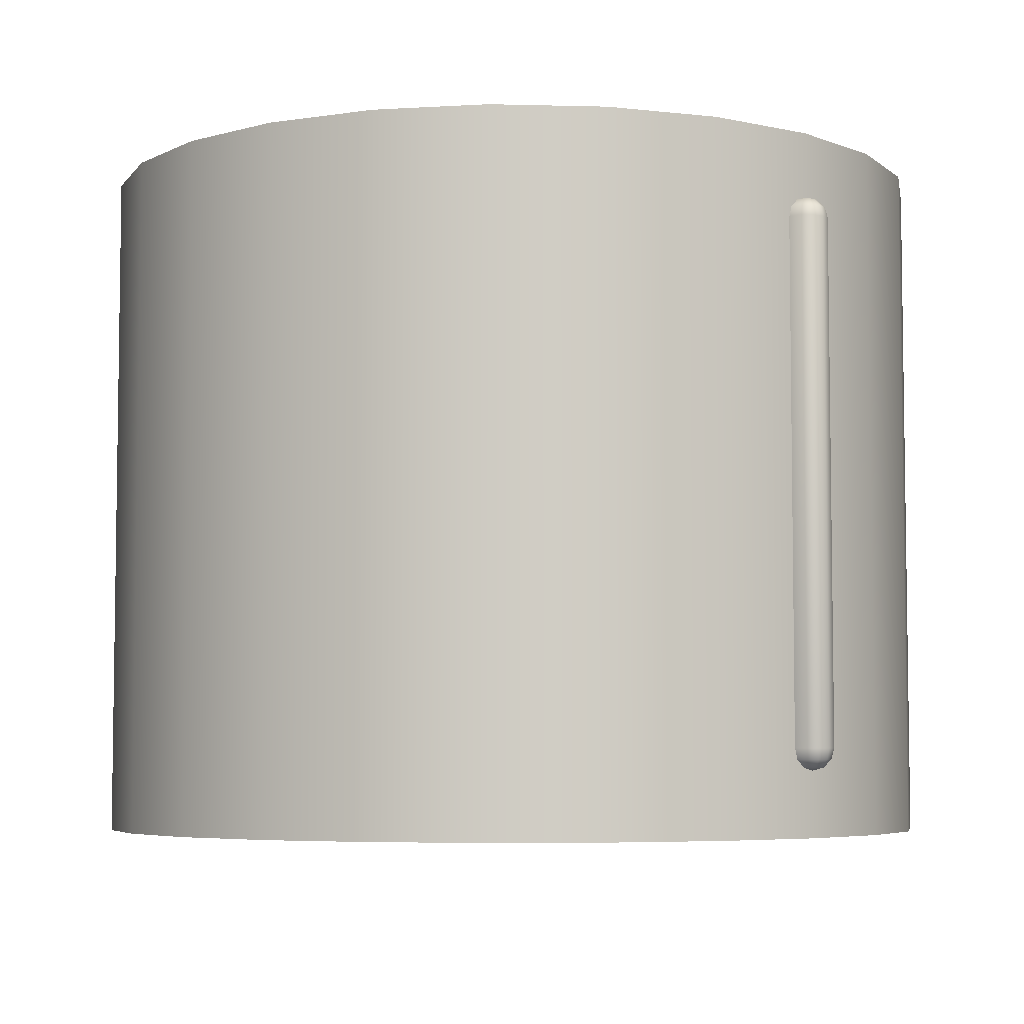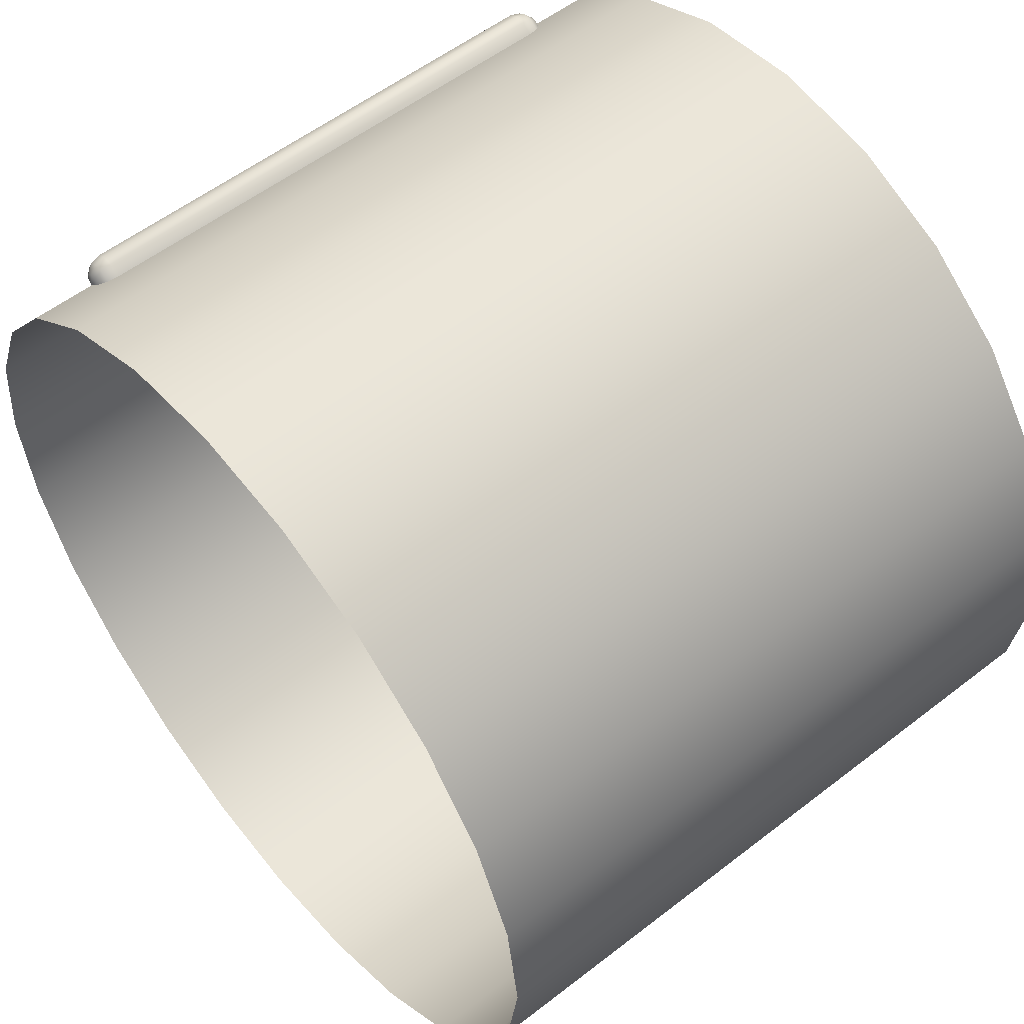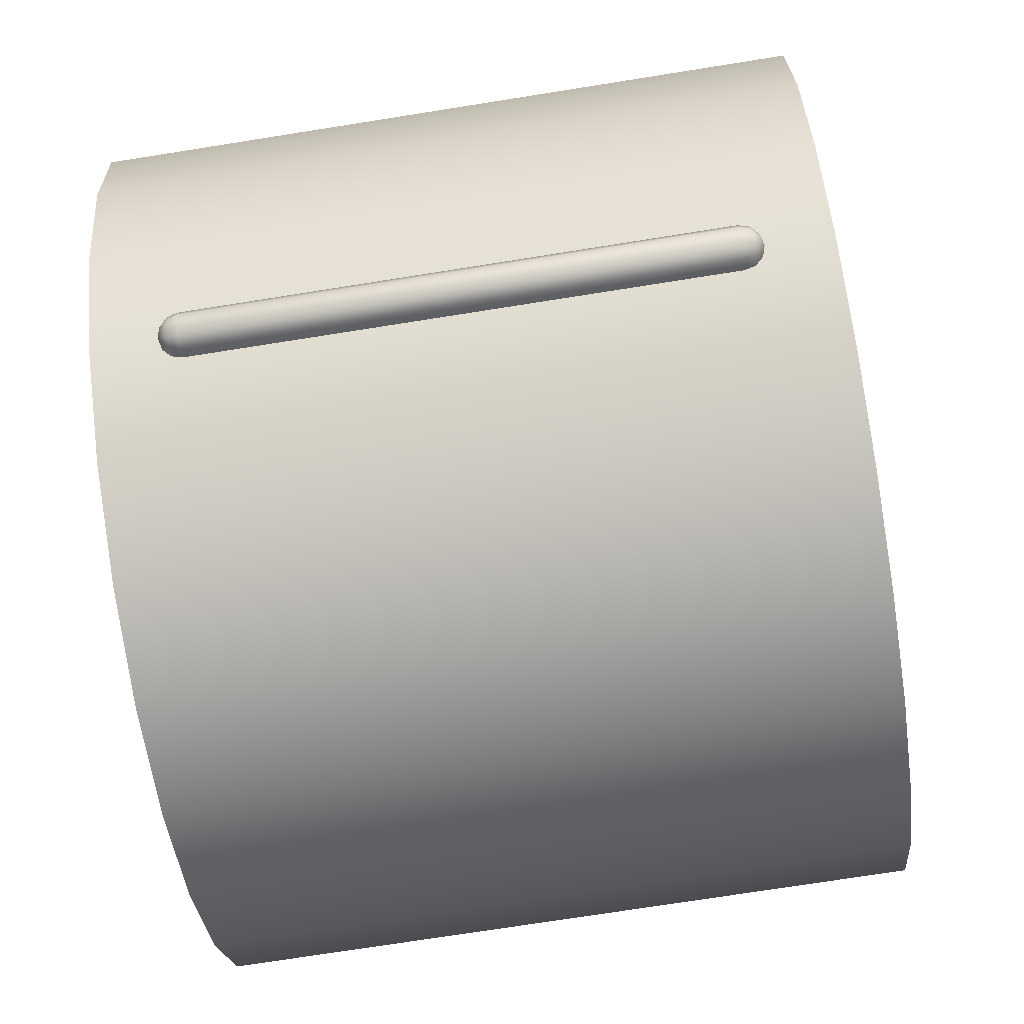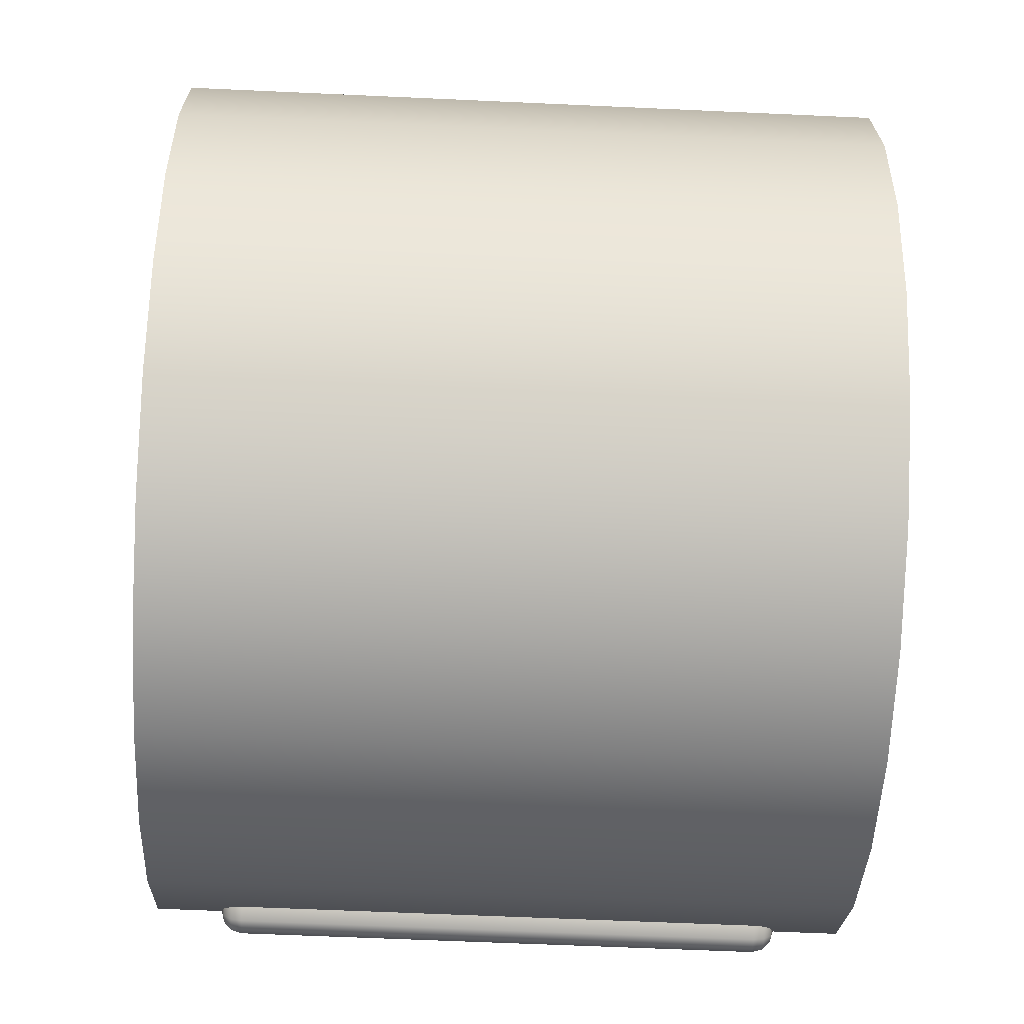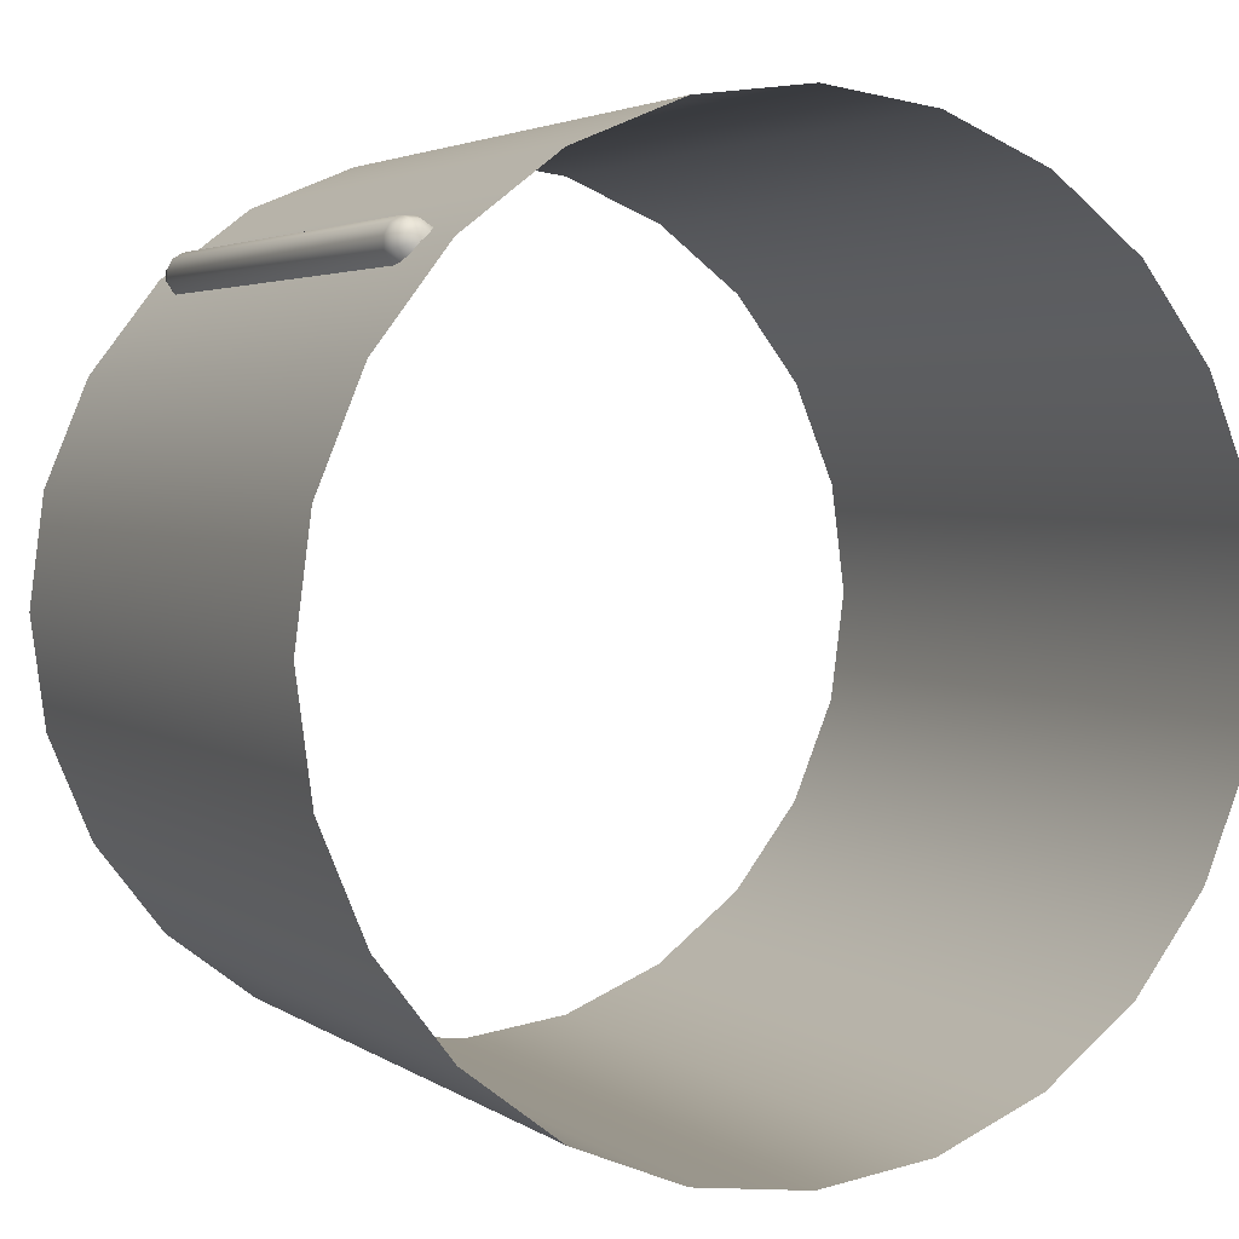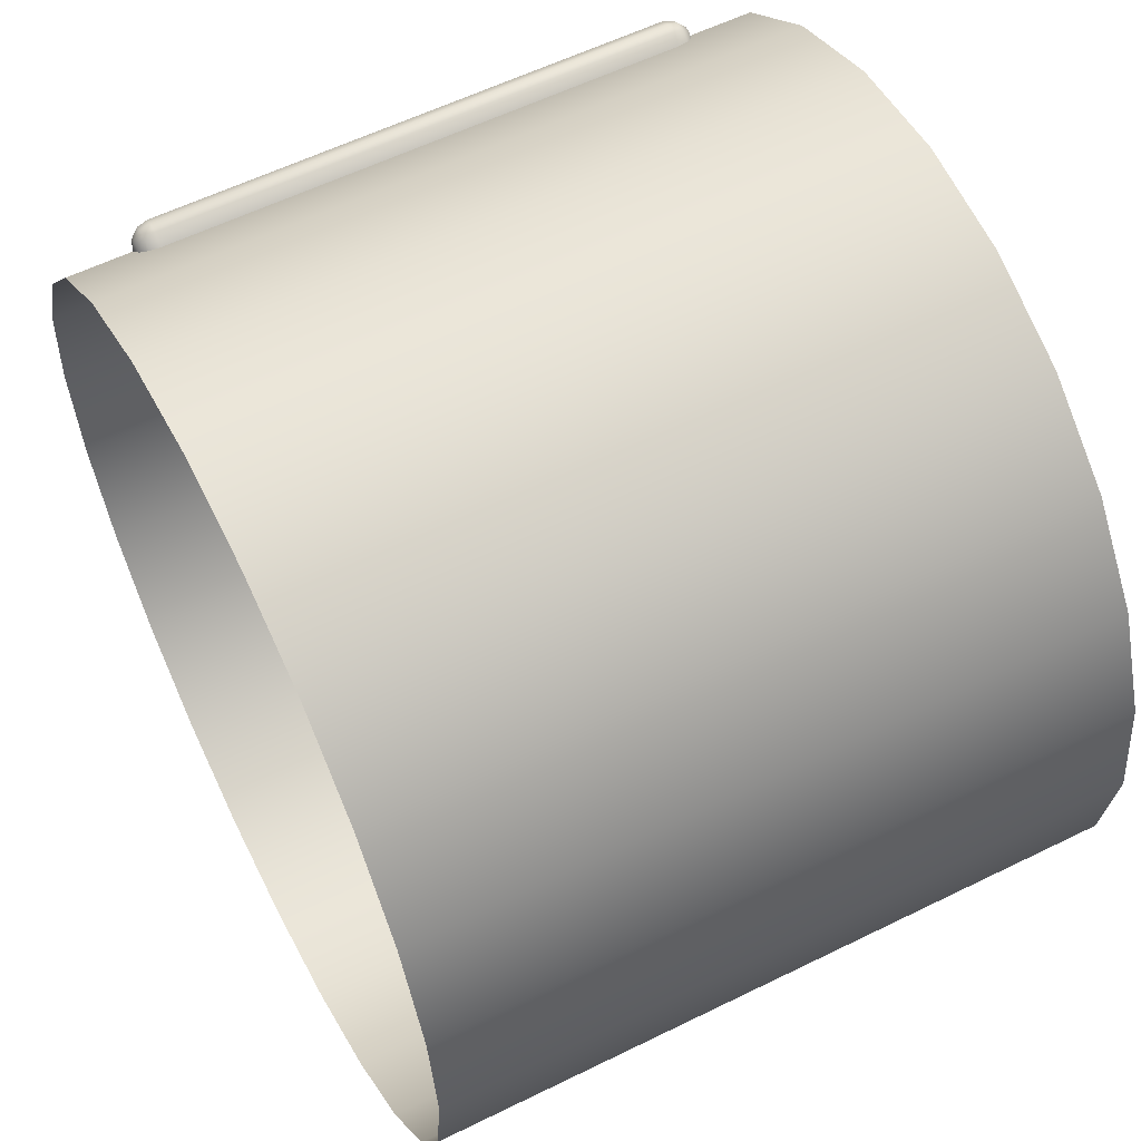
<metadata>
{"format":"obj","ext":"obj","renderer":"f3d","projection":"perspective","resolution":1024,"background":"white","views":[{"elev":-5.4,"azim":-177.1,"up":"+Y"},{"elev":55.6,"azim":-129.2,"up":"+Z"},{"elev":-73.2,"azim":-81.0,"up":"+Z"},{"elev":-60.0,"azim":87.3,"up":"+Z"},{"elev":3.3,"azim":153.6,"up":"+Z"},{"elev":58.3,"azim":-117.0,"up":"+Z"}]}
</metadata>
<code>
o mesh1
v 1.25 1 8.384e-18
v 1.207 1 0.3235
v 1.083 1 0.625
v 0.8839 1 0.8839
v 0.625 1 1.083
v 0.3235 1 1.207
v 1.112e-16 1 1.25
v -0.3235 1 1.207
v -0.625 1 1.083
v -0.8839 1 0.8839
v -1.083 1 0.625
v -1.207 1 0.3235
v -1.25 1 1.615e-16
v -1.207 1 -0.3235
v -1.083 1 -0.625
v -0.8839 1 -0.8839
v -0.625 1 -1.083
v -0.3235 1 -1.207
v -1.949e-16 1 -1.25
v 0.3235 1 -1.207
v 0.625 1 -1.083
v 0.8839 1 -0.8839
v 1.083 1 -0.625
v 1.207 1 -0.3235
v 1.25 -1 8.384e-18
v 1.207 -1 0.3235
v 1.083 -1 0.625
v 0.8839 -1 0.8839
v 0.625 -1 1.083
v 0.3235 -1 1.207
v 1.112e-16 -1 1.25
v -0.3235 -1 1.207
v -0.625 -1 1.083
v -0.8839 -1 0.8839
v -1.083 -1 0.625
v -1.207 -1 0.3235
v -1.25 -1 1.615e-16
v -1.207 -1 -0.3235
v -1.083 -1 -0.625
v -0.8839 -1 -0.8839
v -0.625 -1 -1.083
v -0.3235 -1 -1.207
v -1.949e-16 -1 -1.25
v 0.3235 -1 -1.207
v 0.625 -1 -1.083
v 0.8839 -1 -0.8839
v 1.083 -1 -0.625
v 1.207 -1 -0.3235
v 0.9443 -0.75 0.8677
v 0.9443 -0.75 0.9001
v 0.9281 -0.75 0.9281
v 0.9001 -0.75 0.9443
v 0.8677 -0.75 0.9443
v 0.9362 -0.7812 0.8699
v 0.9362 -0.7812 0.8979
v 0.9222 -0.7812 0.9222
v 0.8979 -0.7812 0.9362
v 0.8699 -0.7812 0.9362
v 0.9141 -0.8041 0.8758
v 0.9141 -0.8041 0.892
v 0.906 -0.8041 0.906
v 0.892 -0.8041 0.9141
v 0.8758 -0.8041 0.9141
v 0.8839 -0.8125 0.8839
v 0.9141 0.8041 0.8758
v 0.9141 0.8041 0.892
v 0.906 0.8041 0.906
v 0.892 0.8041 0.9141
v 0.8758 0.8041 0.9141
v 0.9362 0.7812 0.8699
v 0.9362 0.7812 0.8979
v 0.9222 0.7812 0.9222
v 0.8979 0.7812 0.9362
v 0.8699 0.7812 0.9362
v 0.9443 0.75 0.8677
v 0.9443 0.75 0.9001
v 0.9281 0.75 0.9281
v 0.9001 0.75 0.9443
v 0.8677 0.75 0.9443
v 0.8839 0.8125 0.8839
v 0.9171 0.7812 0.8406
v 0.9031 0.8041 0.8589
v 0.9031 -0.8041 0.8589
v 0.9171 -0.7812 0.8406
v 0.9223 -0.75 0.8339
v 0.9223 0.75 0.8339
v 0.8589 0.8041 0.9031
v 0.8406 0.7812 0.9171
v 0.8339 0.75 0.9223
v 0.8339 -0.75 0.9223
v 0.8406 -0.7812 0.9171
v 0.8589 -0.8041 0.9031
v -0.9443 -0.75 -0.8677
v -0.9443 -0.75 -0.9001
v -0.9281 -0.75 -0.9281
v -0.9001 -0.75 -0.9443
v -0.8677 -0.75 -0.9443
v -0.9362 -0.7812 -0.8699
v -0.9362 -0.7812 -0.8979
v -0.9222 -0.7812 -0.9222
v -0.8979 -0.7812 -0.9362
v -0.8699 -0.7812 -0.9362
v -0.9141 -0.8041 -0.8758
v -0.9141 -0.8041 -0.892
v -0.906 -0.8041 -0.906
v -0.892 -0.8041 -0.9141
v -0.8758 -0.8041 -0.9141
v -0.8839 -0.8125 -0.8839
v -0.9141 0.8041 -0.8758
v -0.9141 0.8041 -0.892
v -0.906 0.8041 -0.906
v -0.892 0.8041 -0.9141
v -0.8758 0.8041 -0.9141
v -0.9362 0.7812 -0.8699
v -0.9362 0.7812 -0.8979
v -0.9222 0.7812 -0.9222
v -0.8979 0.7812 -0.9362
v -0.8699 0.7812 -0.9362
v -0.9443 0.75 -0.8677
v -0.9443 0.75 -0.9001
v -0.9281 0.75 -0.9281
v -0.9001 0.75 -0.9443
v -0.8677 0.75 -0.9443
v -0.8839 0.8125 -0.8839
v -0.9171 0.7812 -0.8406
v -0.9031 0.8041 -0.8589
v -0.9031 -0.8041 -0.8589
v -0.9171 -0.7812 -0.8406
v -0.9223 -0.75 -0.8339
v -0.9223 0.75 -0.8339
v -0.8589 0.8041 -0.9031
v -0.8406 0.7812 -0.9171
v -0.8339 0.75 -0.9223
v -0.8339 -0.75 -0.9223
v -0.8406 -0.7812 -0.9171
v -0.8589 -0.8041 -0.9031
g mesh1
f 1 25 48 24
f 2 26 25 1
f 3 27 26 2
f 4 28 27 3
f 5 29 28 4
f 6 30 29 5
f 7 31 30 6
f 8 32 31 7
f 9 33 32 8
f 10 34 33 9
f 11 35 34 10
f 12 36 35 11
f 13 37 36 12
f 14 38 37 13
f 15 39 38 14
f 16 40 39 15
f 17 41 40 16
f 18 42 41 17
f 19 43 42 18
f 20 44 43 19
f 21 45 44 20
f 22 46 45 21
f 23 47 46 22
f 24 48 47 23
f 49 54 84 85
f 49 85 86 75
f 50 55 54 49
f 51 56 55 50
f 52 57 56 51
f 53 58 57 52
f 53 90 91 58
f 54 59 83 84
f 55 60 59 54
f 56 61 60 55
f 57 62 61 56
f 58 63 62 57
f 58 91 92 63
f 59 64 83
f 60 64 59
f 61 64 60
f 62 64 61
f 63 64 62
f 63 92 64
f 65 80 66
f 65 82 80
f 66 71 70 65
f 66 80 67
f 67 72 71 66
f 67 80 68
f 68 73 72 67
f 68 80 69
f 69 74 73 68
f 69 80 87
f 70 75 86 81
f 70 81 82 65
f 75 70 71 76
f 76 50 49 75
f 76 71 72 77
f 77 51 50 76
f 77 72 73 78
f 78 52 51 77
f 78 73 74 79
f 79 53 52 78
f 79 74 88 89
f 87 88 74 69
f 89 90 53 79
f 93 98 128 129
f 93 129 130 119
f 94 99 98 93
f 95 100 99 94
f 96 101 100 95
f 97 102 101 96
f 97 134 135 102
f 98 103 127 128
f 99 104 103 98
f 100 105 104 99
f 101 106 105 100
f 102 107 106 101
f 102 135 136 107
f 103 108 127
f 104 108 103
f 105 108 104
f 106 108 105
f 107 108 106
f 107 136 108
f 109 124 110
f 109 126 124
f 110 115 114 109
f 110 124 111
f 111 116 115 110
f 111 124 112
f 112 117 116 111
f 112 124 113
f 113 118 117 112
f 113 124 131
f 114 119 130 125
f 114 125 126 109
f 119 114 115 120
f 120 94 93 119
f 120 115 116 121
f 121 95 94 120
f 121 116 117 122
f 122 96 95 121
f 122 117 118 123
f 123 97 96 122
f 123 118 132 133
f 131 132 118 113
f 133 134 97 123

</code>
